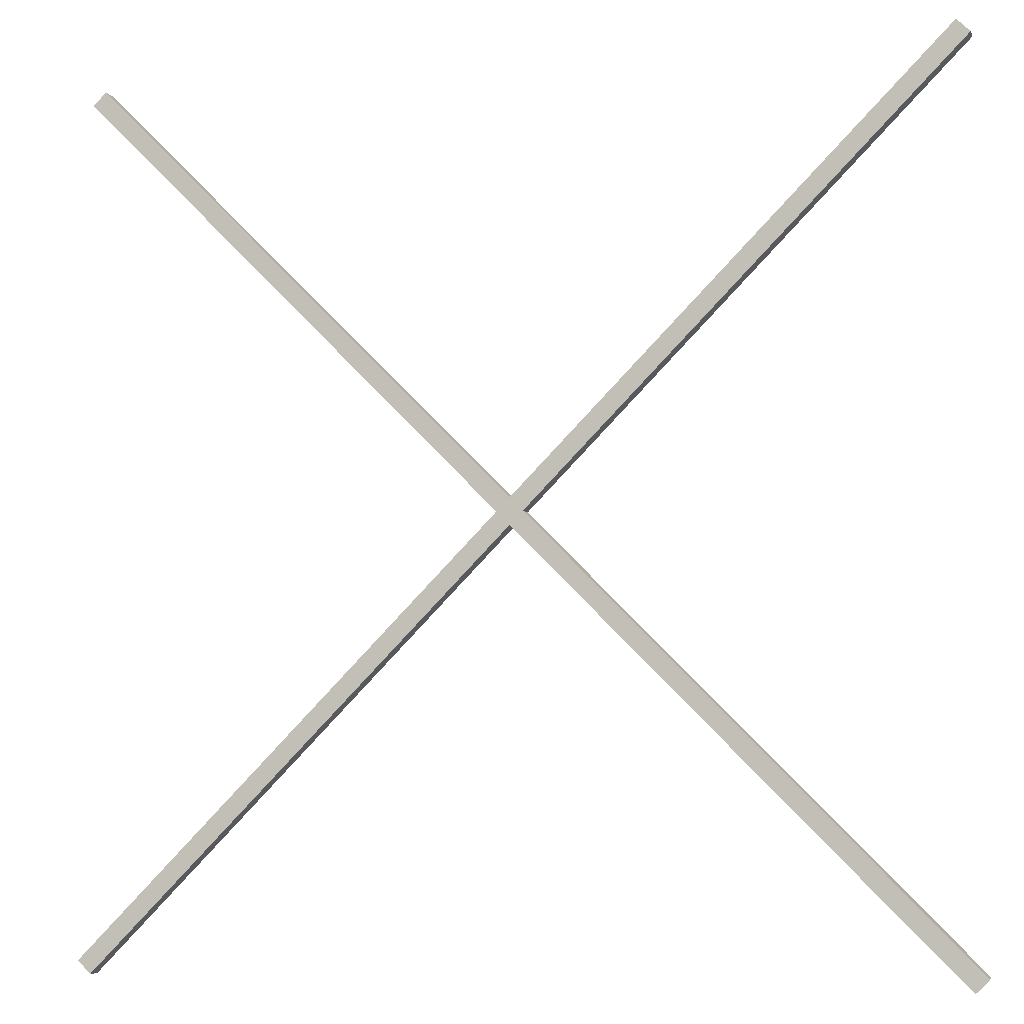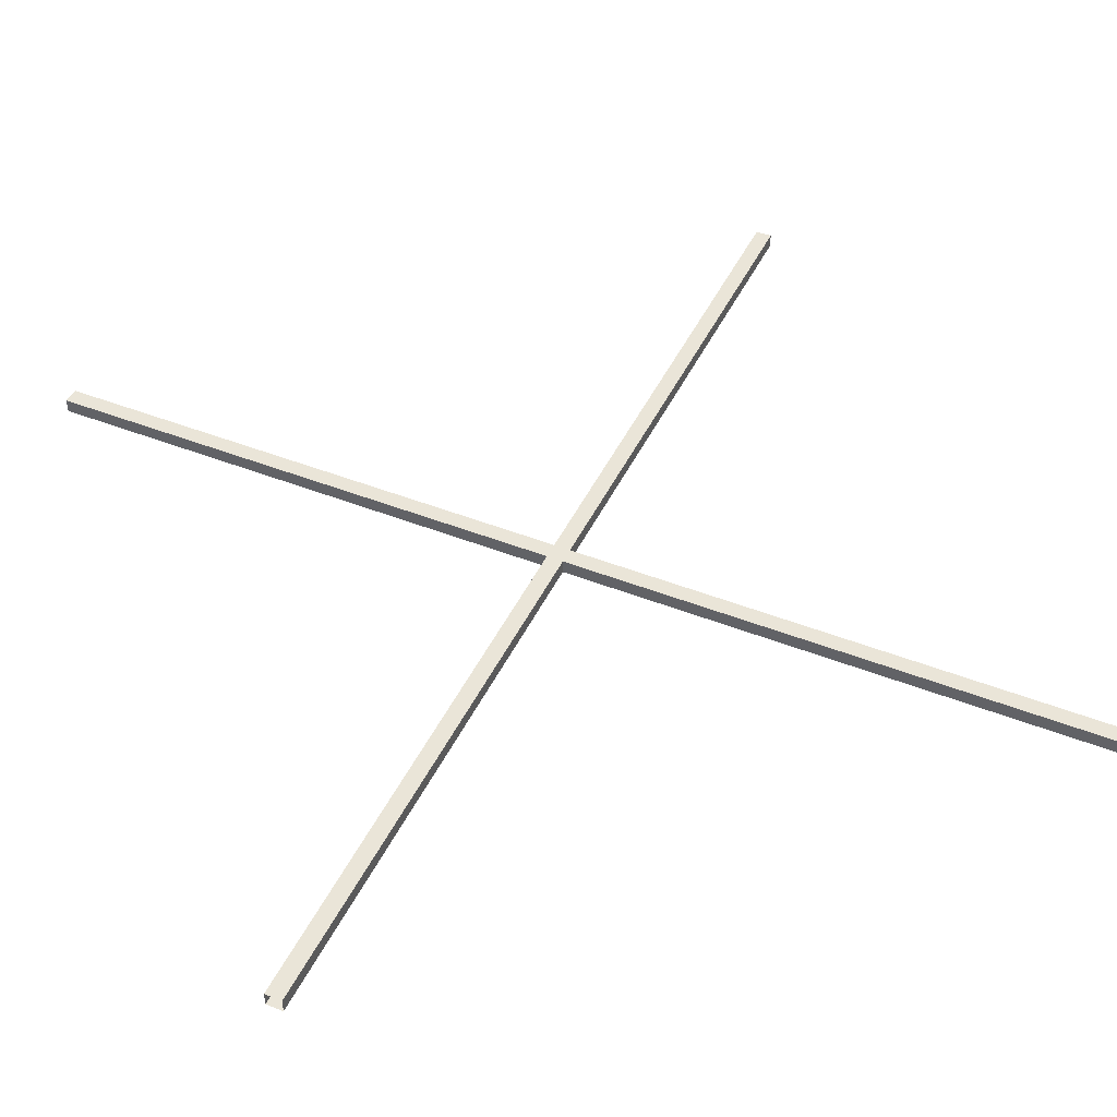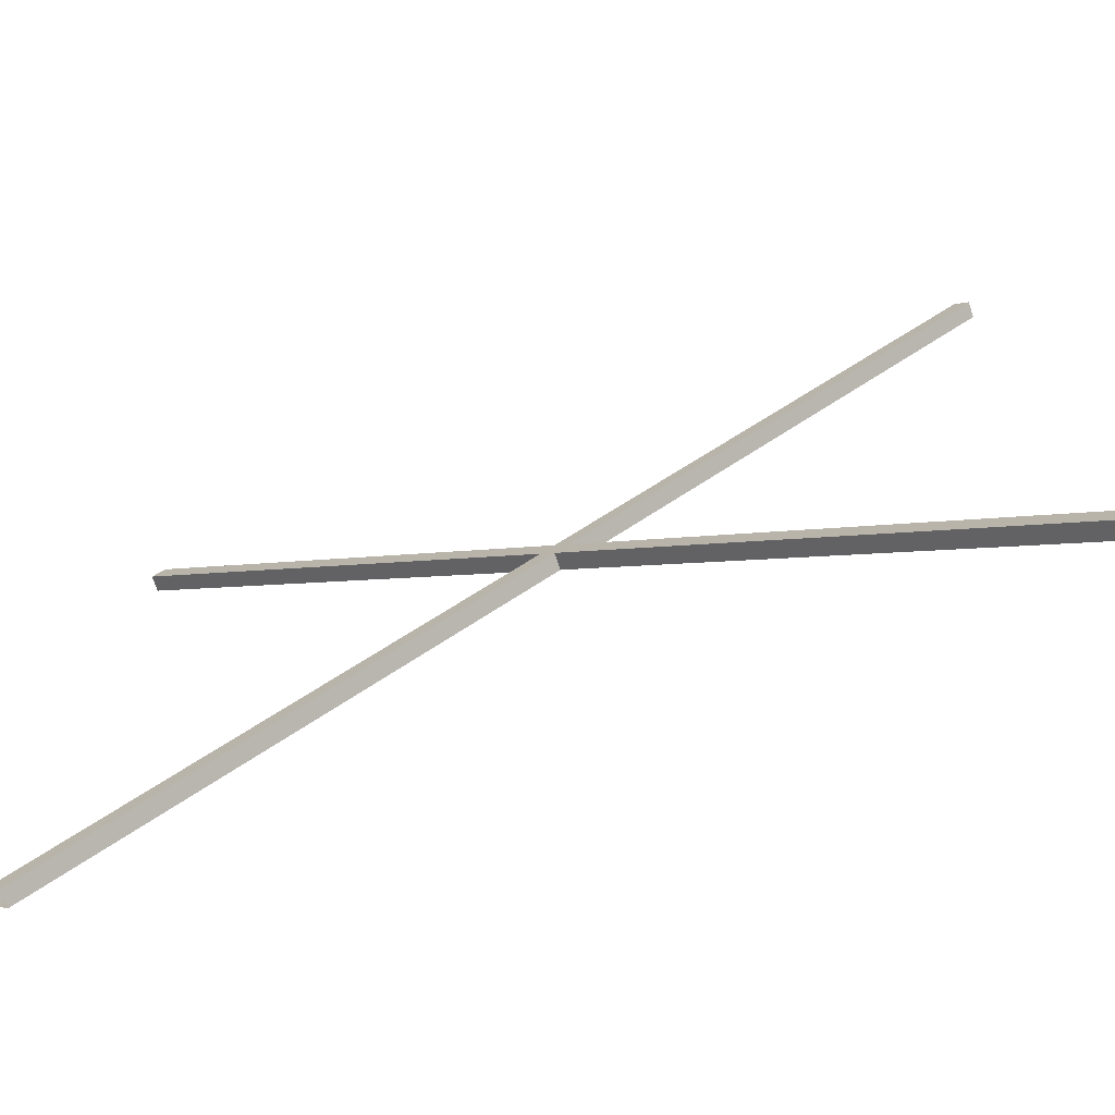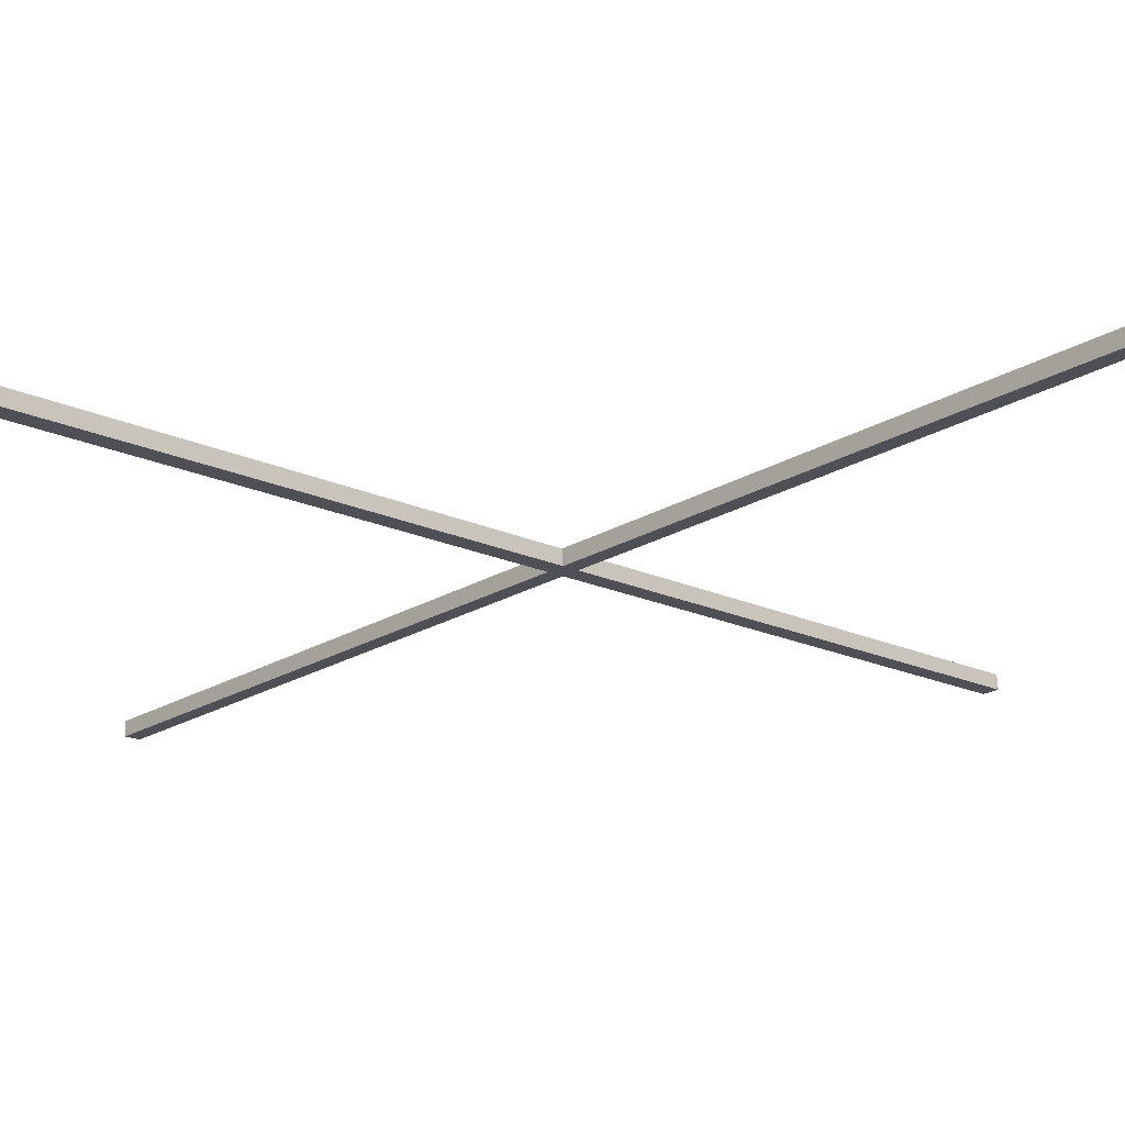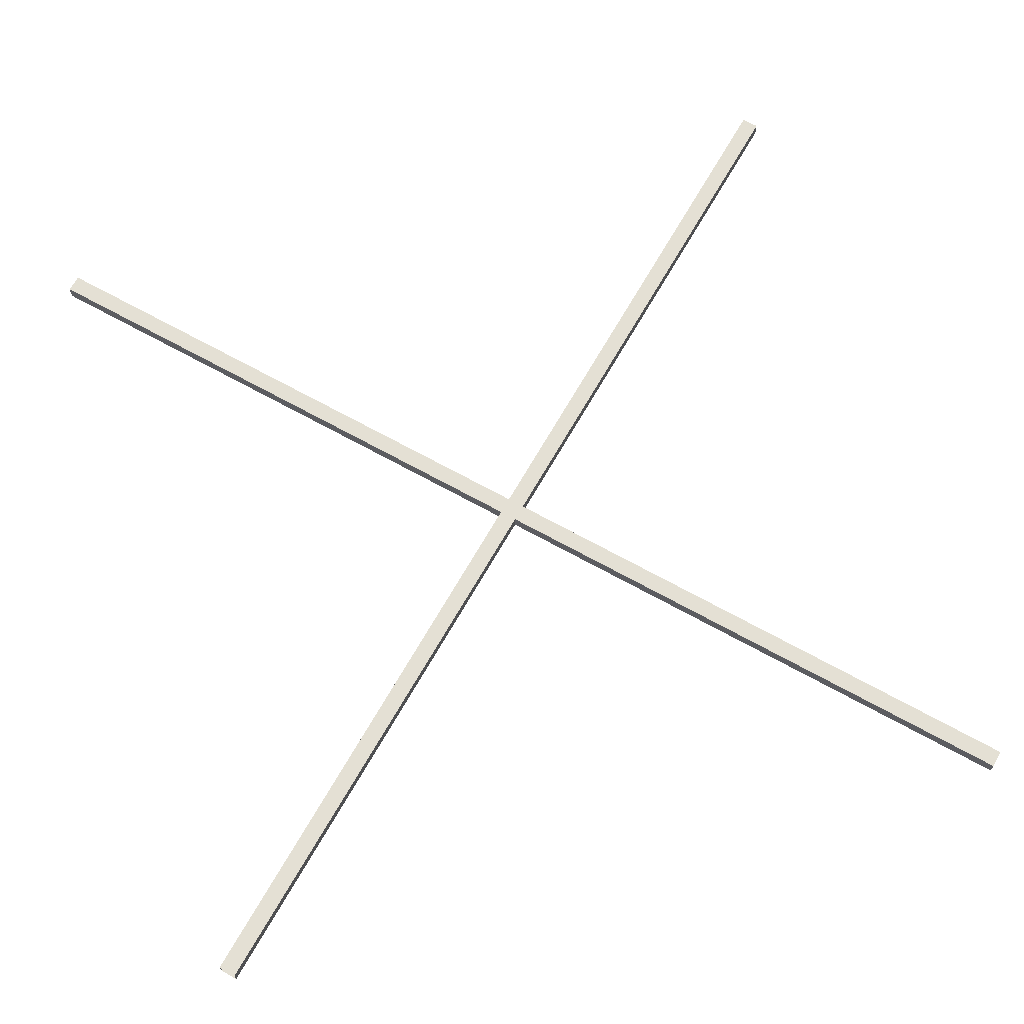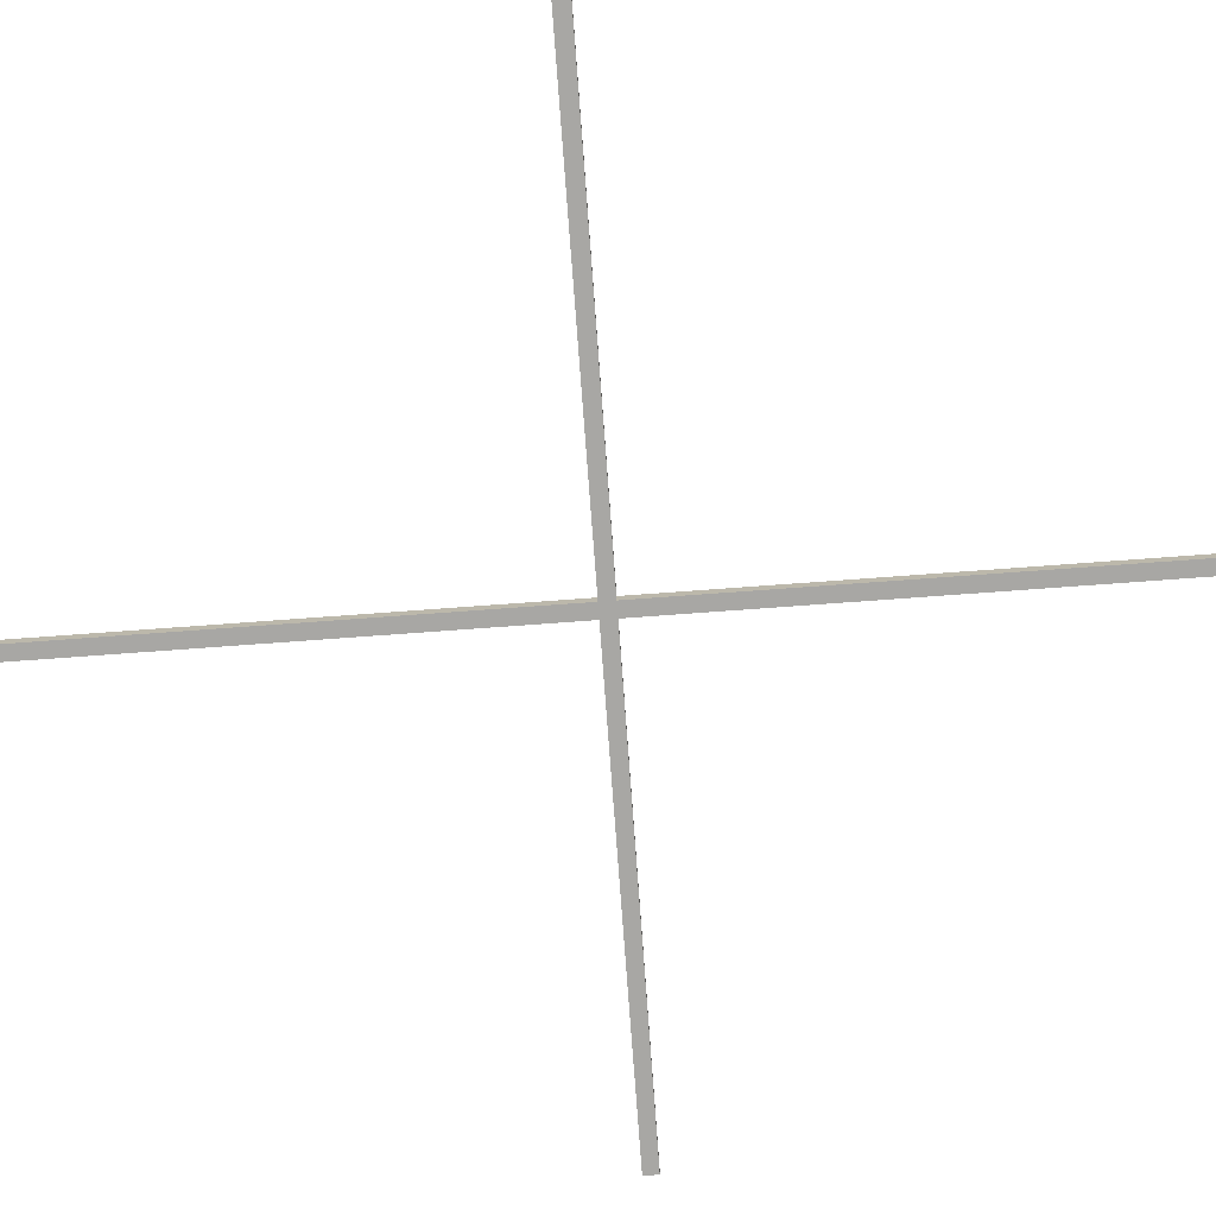
<metadata>
{"format":"obj","ext":"obj","renderer":"f3d","projection":"perspective","resolution":1024,"background":"white","views":[{"elev":-6.3,"azim":16.8,"up":"+Z"},{"elev":45.3,"azim":69.5,"up":"+Y"},{"elev":-74.9,"azim":19.0,"up":"+Z"},{"elev":70.3,"azim":-3.2,"up":"+Z"},{"elev":66.2,"azim":-105.6,"up":"+Y"},{"elev":-74.6,"azim":49.2,"up":"+Y"}]}
</metadata>
<code>
v -10.34 38.28 10.65
v 10.65 38.28 -10.34
v -10.34 38.67 10.65
v 10.65 38.67 -10.34
v -10.65 38.67 10.34
v 10.34 38.67 -10.65
v -10.65 38.28 10.34
v 10.34 38.28 -10.65
v 10.65 38.28 10.34
v -10.34 38.28 -10.65
v 10.65 38.67 10.34
v -10.34 38.67 -10.65
v 10.34 38.67 10.65
v -10.65 38.67 -10.34
v 10.34 38.28 10.65
v -10.65 38.28 -10.34
f 1 2 4 3
f 3 4 6 5
f 5 6 8 7
f 7 8 2 1
f 9 10 12 11
f 11 12 14 13
f 13 14 16 15
f 15 16 10 9

</code>
